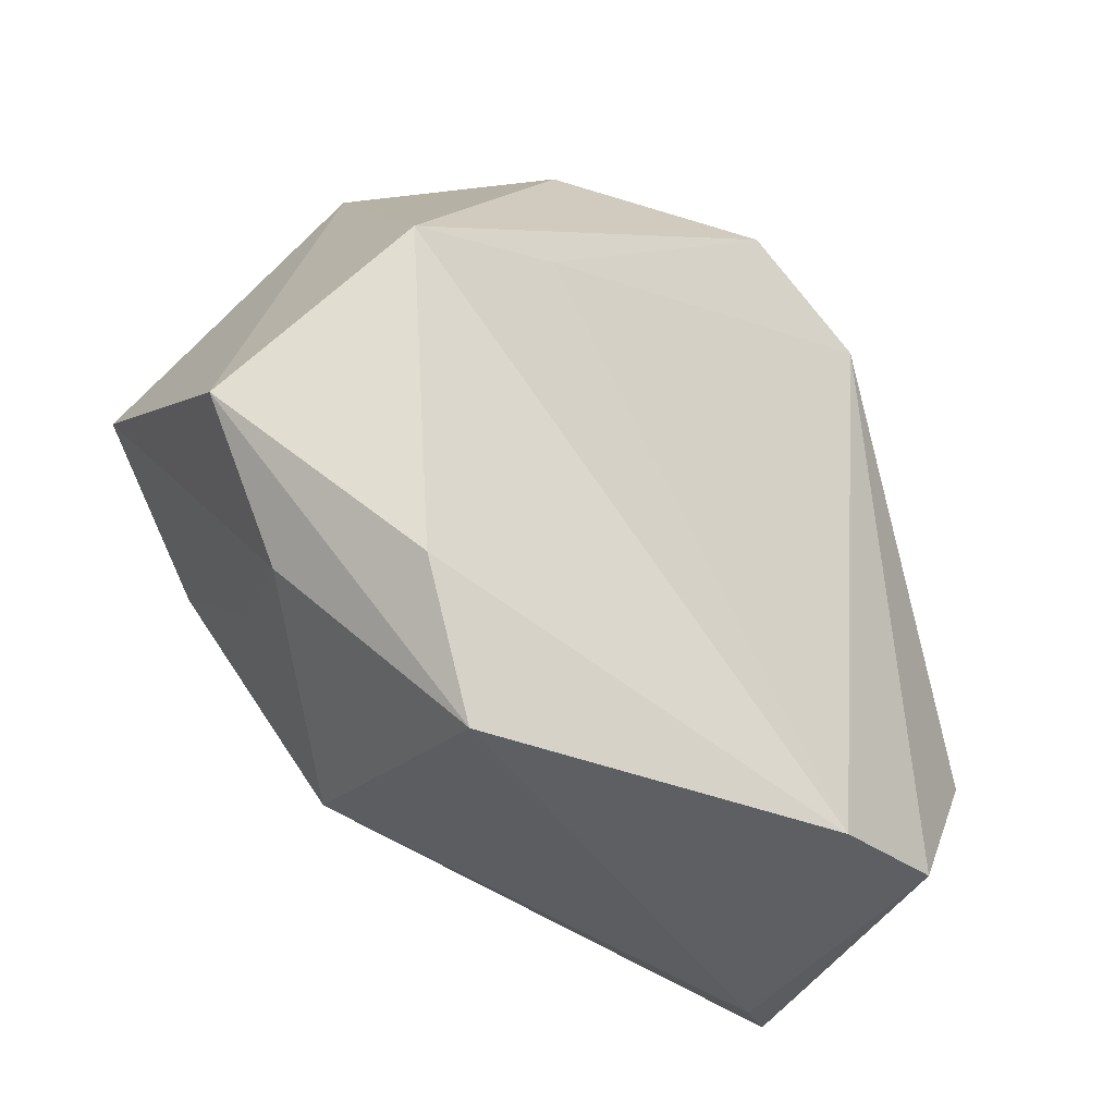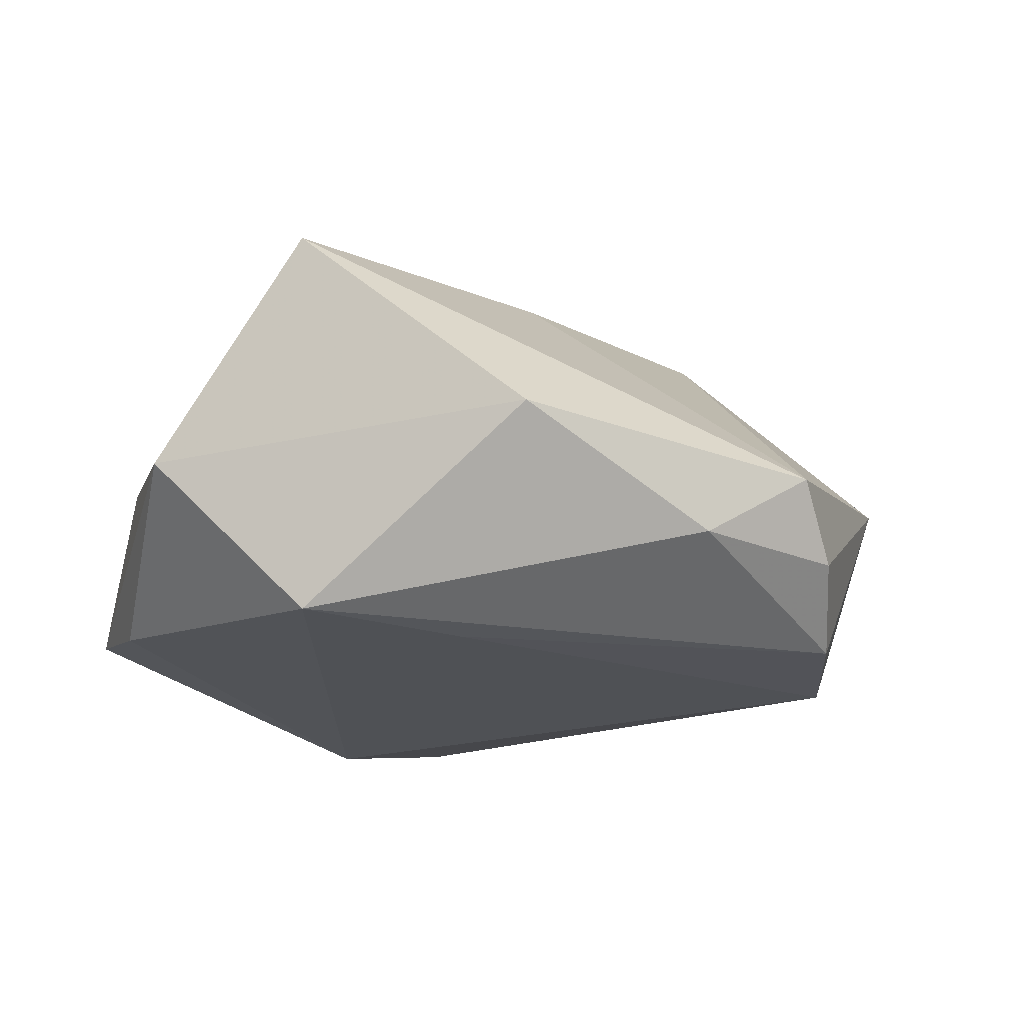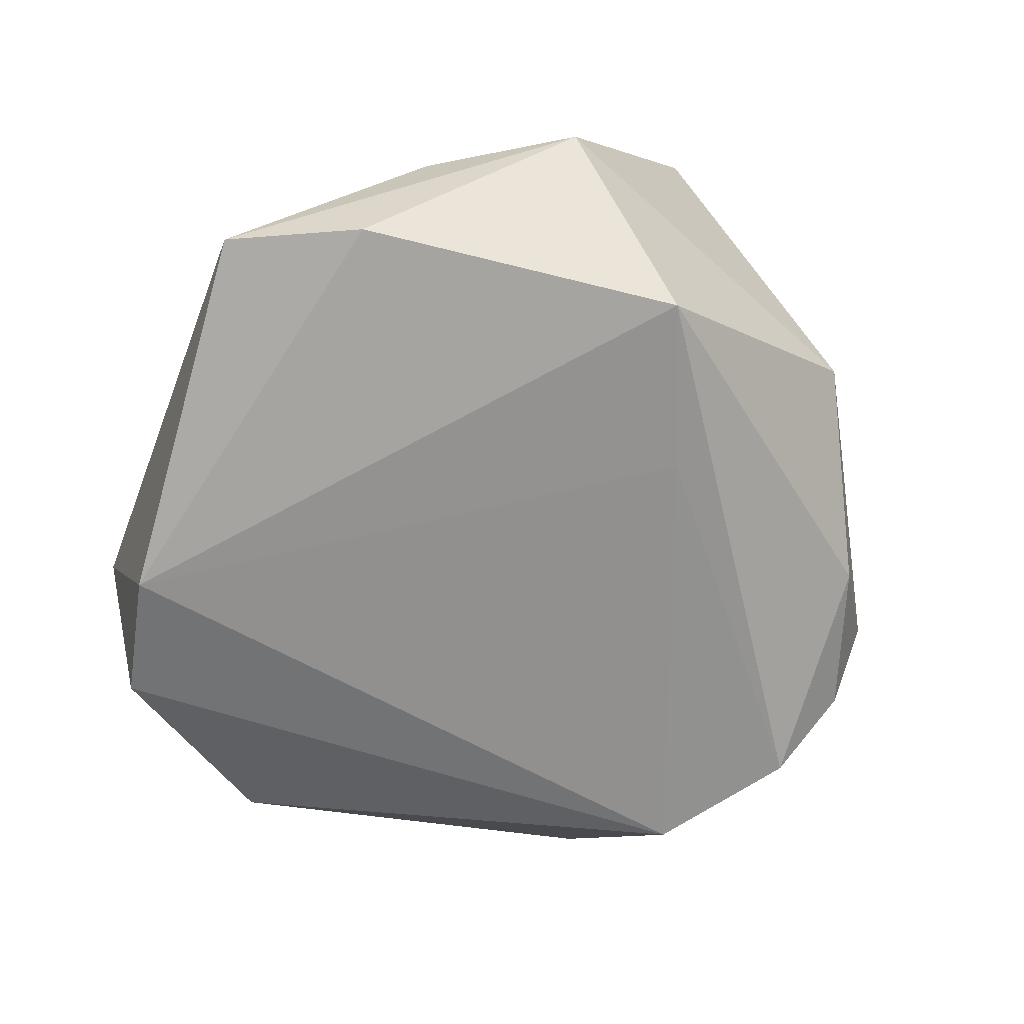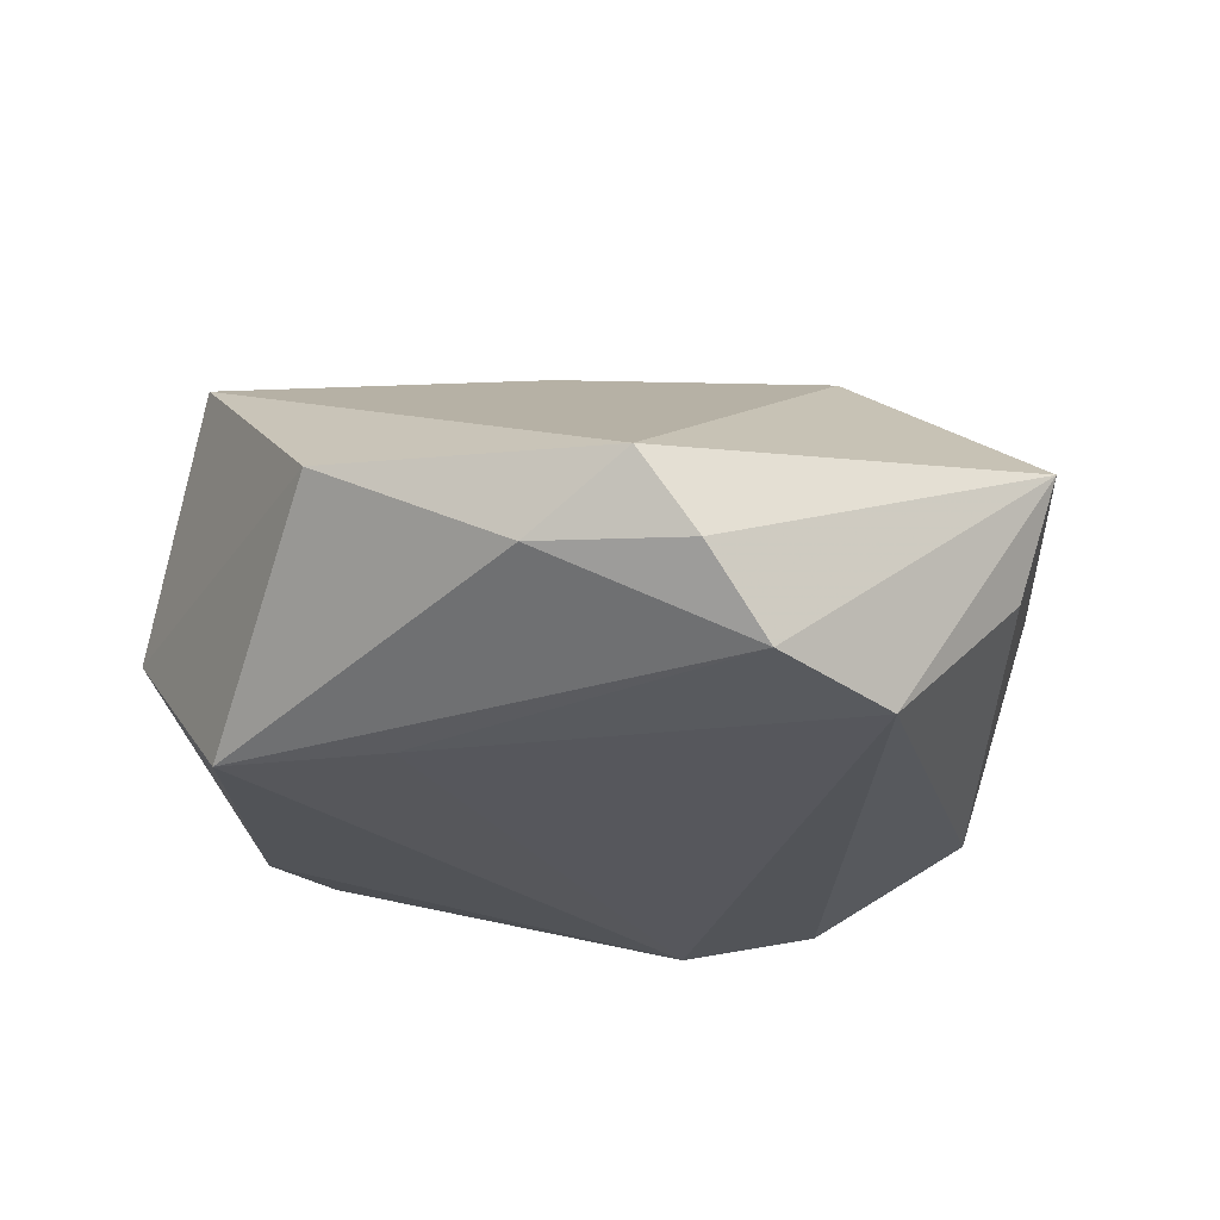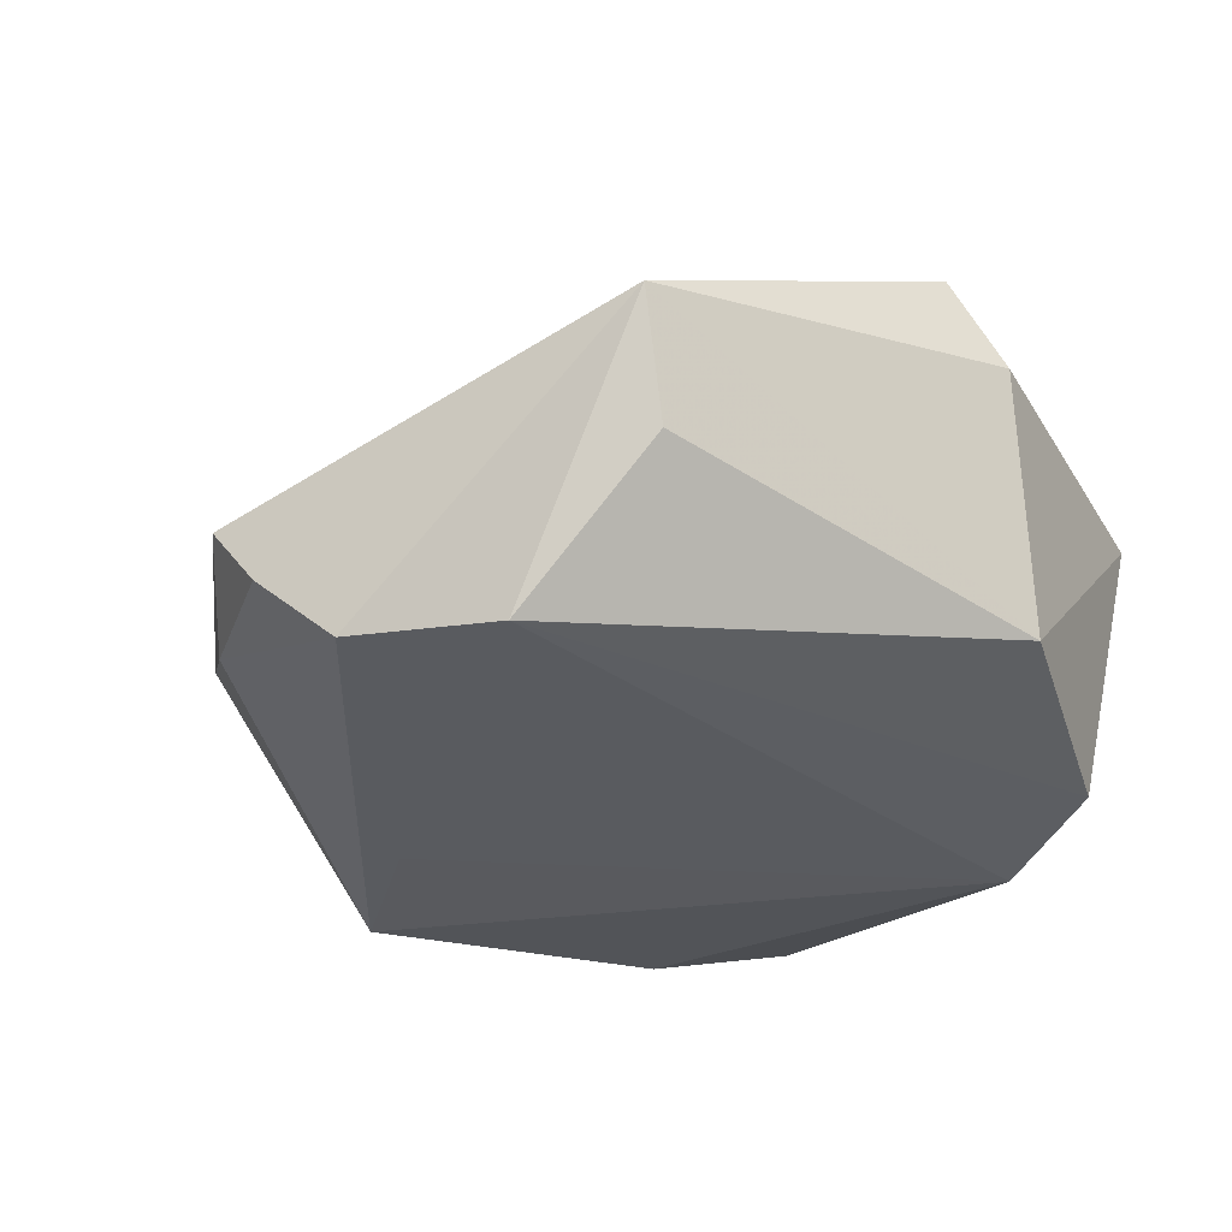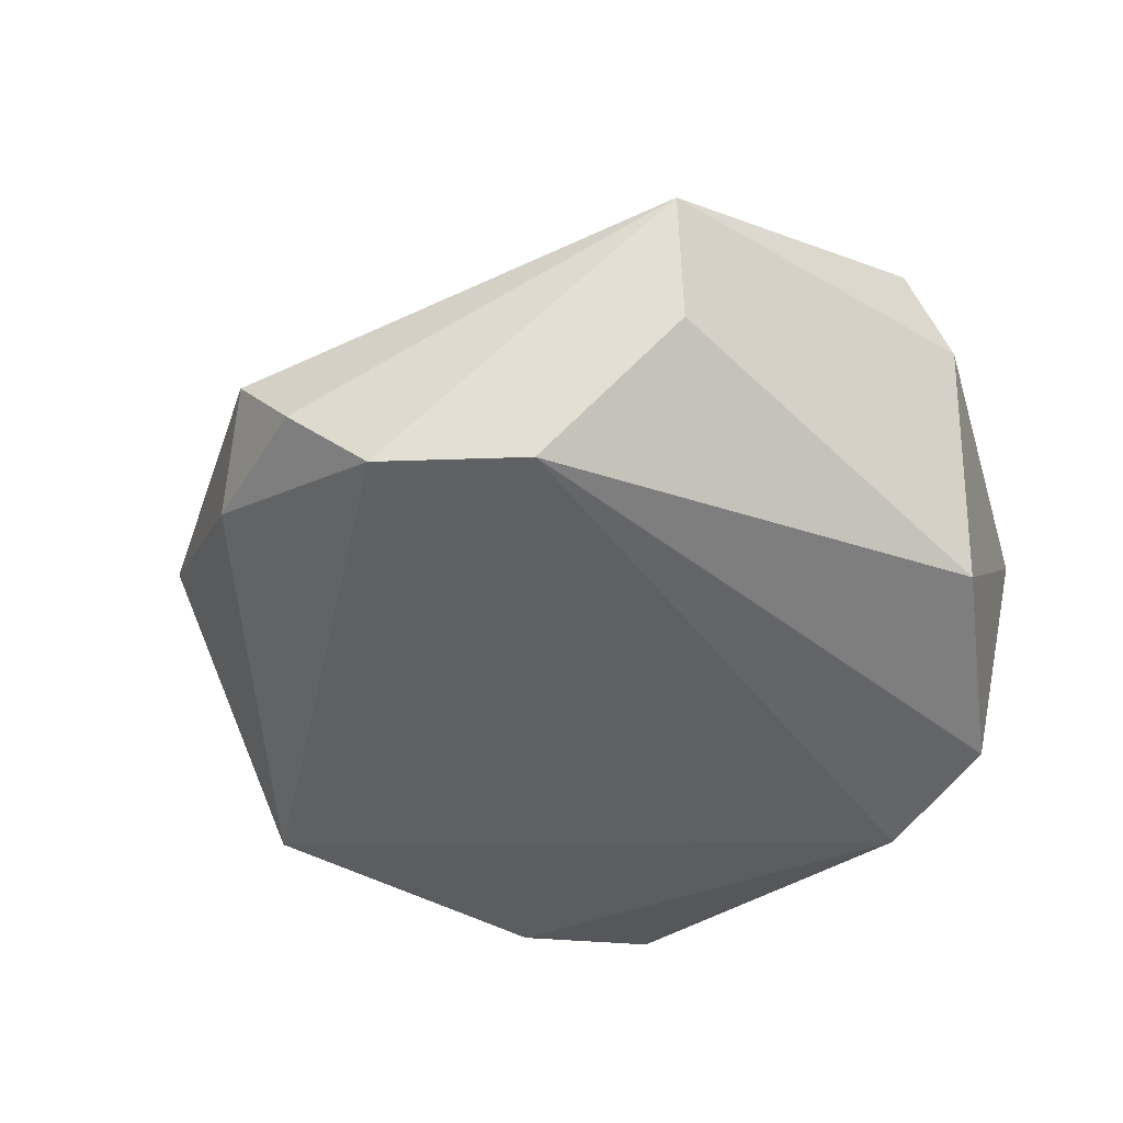
<metadata>
{"format":"obj","ext":"obj","renderer":"f3d","projection":"perspective","resolution":1024,"background":"white","views":[{"elev":-41.4,"azim":135.6,"up":"+Y"},{"elev":-18.0,"azim":128.6,"up":"+Z"},{"elev":-63.9,"azim":67.4,"up":"+Z"},{"elev":-27.0,"azim":171.9,"up":"+Z"},{"elev":-33.3,"azim":-127.8,"up":"+Z"},{"elev":-46.2,"azim":-138.6,"up":"+Z"}]}
</metadata>
<code>
v -0.03586 0.02909 0.005708
v 0.02181 0.01314 -0.01824
v 0.01287 -0.001368 0.02428
v -0.01195 -0.03376 -0.0196
v -0.01954 0.03027 -0.01957
v 0.03772 0.006047 -0.01751
v 0.00776 0.01151 0.0228
v 0.02776 -0.004574 0.02437
v -0.02338 -0.03672 0.002537
v 0.005115 0.04476 -0.003576
v -0.02681 -0.01886 0.01609
v -0.04332 -0.005723 0.008839
v -0.0006956 0.04351 -0.01109
v 0.01563 -0.01483 0.02264
v -0.007236 0.03896 -0.01837
v 0.02479 -0.03804 -0.01199
v 0.03027 -0.01585 0.01123
v -0.03097 -0.03291 0.007476
v -0.04246 0.0004075 0.01615
v -0.007097 -0.01702 0.01918
v -0.03286 0.02486 -0.005599
v -0.02555 -0.03052 -0.0176
v 0.0407 0.007313 0.02119
v 0.01544 -0.02534 0.01763
v 0.01366 0.0384 -0.00989
v -0.01992 0.01342 0.02344
v 0.03622 -0.02099 7.336e-05
v 0.03144 0.02936 0.0009343
v 0.03204 -0.02566 -0.01445
v 0.04554 -0.00797 -0.001393
v -0.03722 -0.01293 -0.01351
f 16 30 27
f 23 27 30
f 16 27 24
f 18 24 11
f 29 30 16
f 29 6 30
f 19 1 12
f 26 1 19
f 19 11 26
f 12 18 19
f 18 11 19
f 14 24 8
f 27 23 8
f 30 6 28
f 28 23 30
f 16 24 9
f 9 24 18
f 18 22 9
f 14 26 20
f 26 11 20
f 20 24 14
f 20 11 24
f 31 18 12
f 31 22 18
f 12 1 31
f 22 31 5
f 5 1 15
f 3 26 14
f 14 8 3
f 3 8 26
f 26 8 7
f 7 8 23
f 17 24 27
f 27 8 17
f 17 8 24
f 25 6 15
f 25 28 6
f 16 9 4
f 4 9 22
f 4 29 16
f 6 29 4
f 22 5 4
f 21 31 1
f 1 5 21
f 21 5 31
f 15 1 13
f 13 25 15
f 6 4 2
f 2 4 5
f 15 6 2
f 2 5 15
f 28 25 10
f 25 13 10
f 23 28 10
f 10 7 23
f 26 7 10
f 10 1 26
f 10 13 1

</code>
